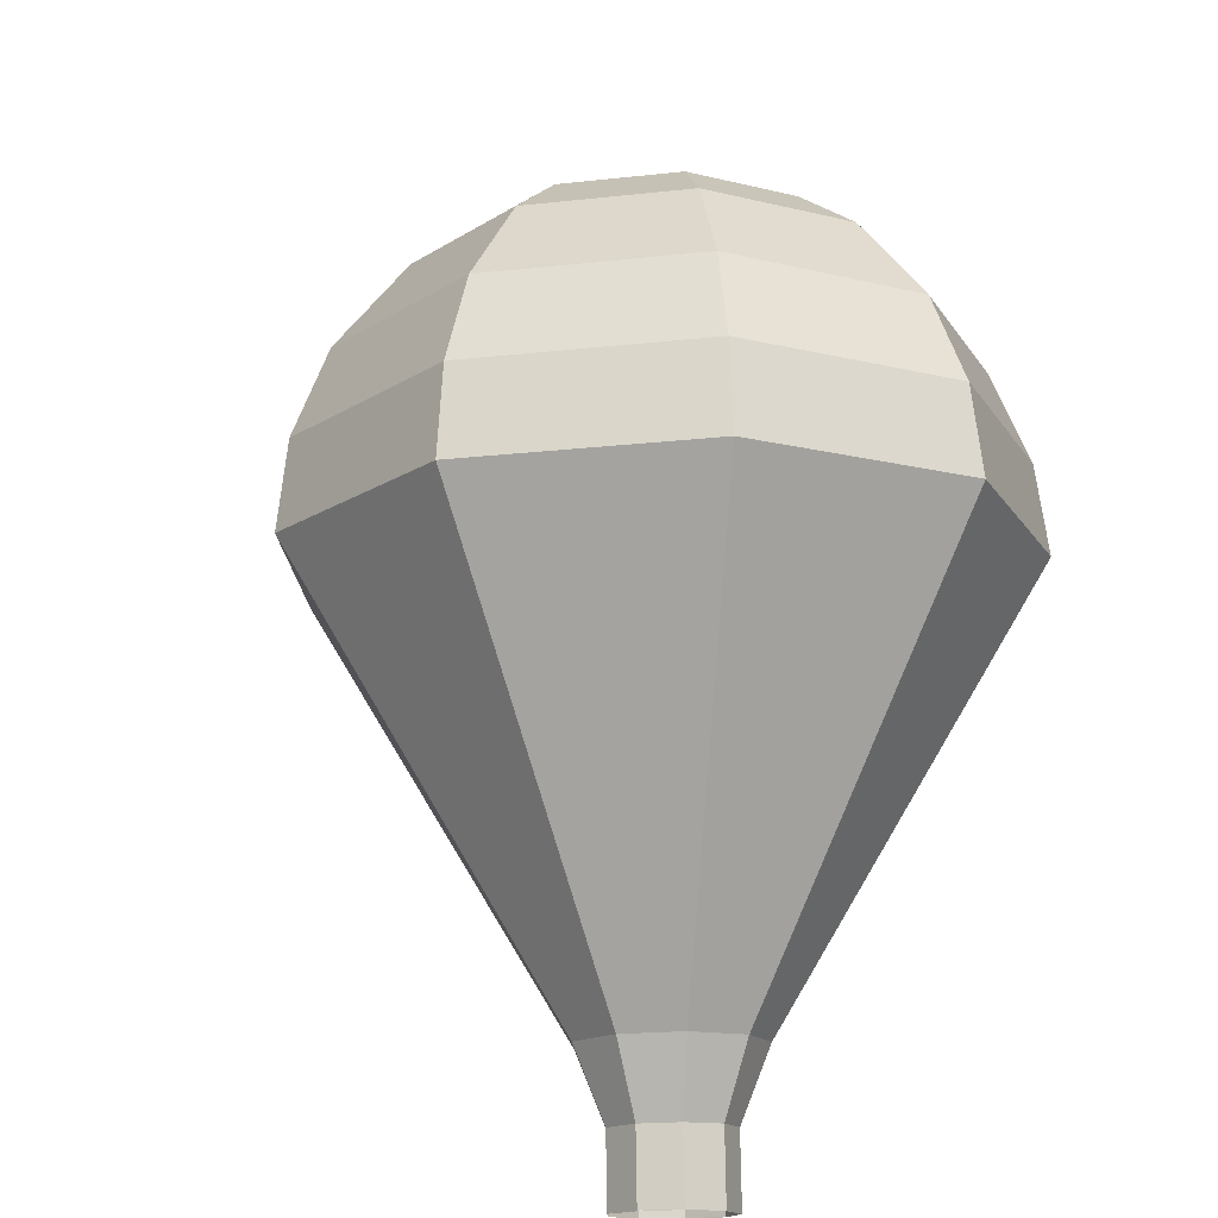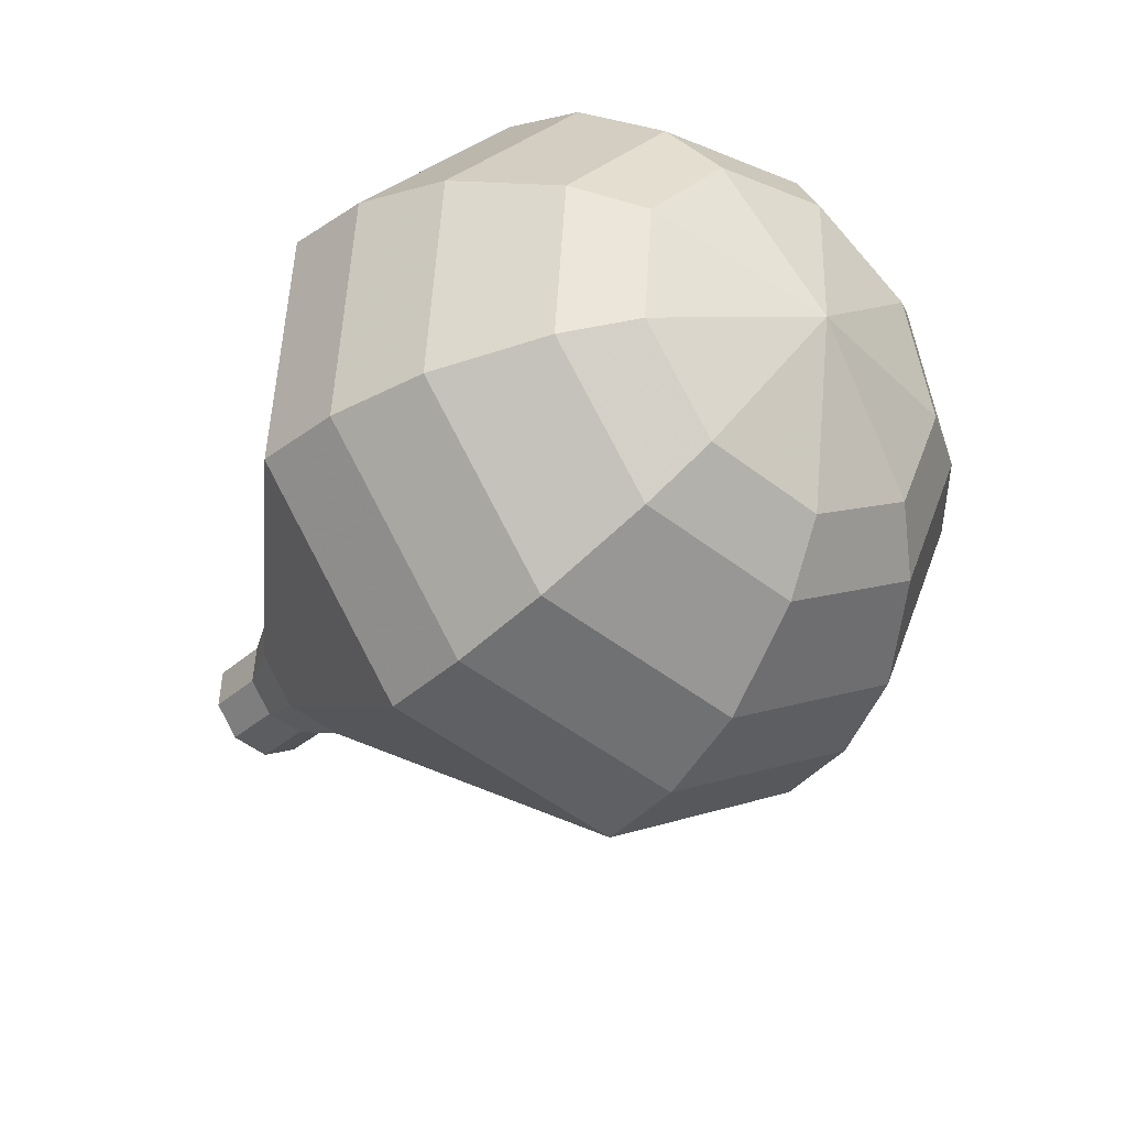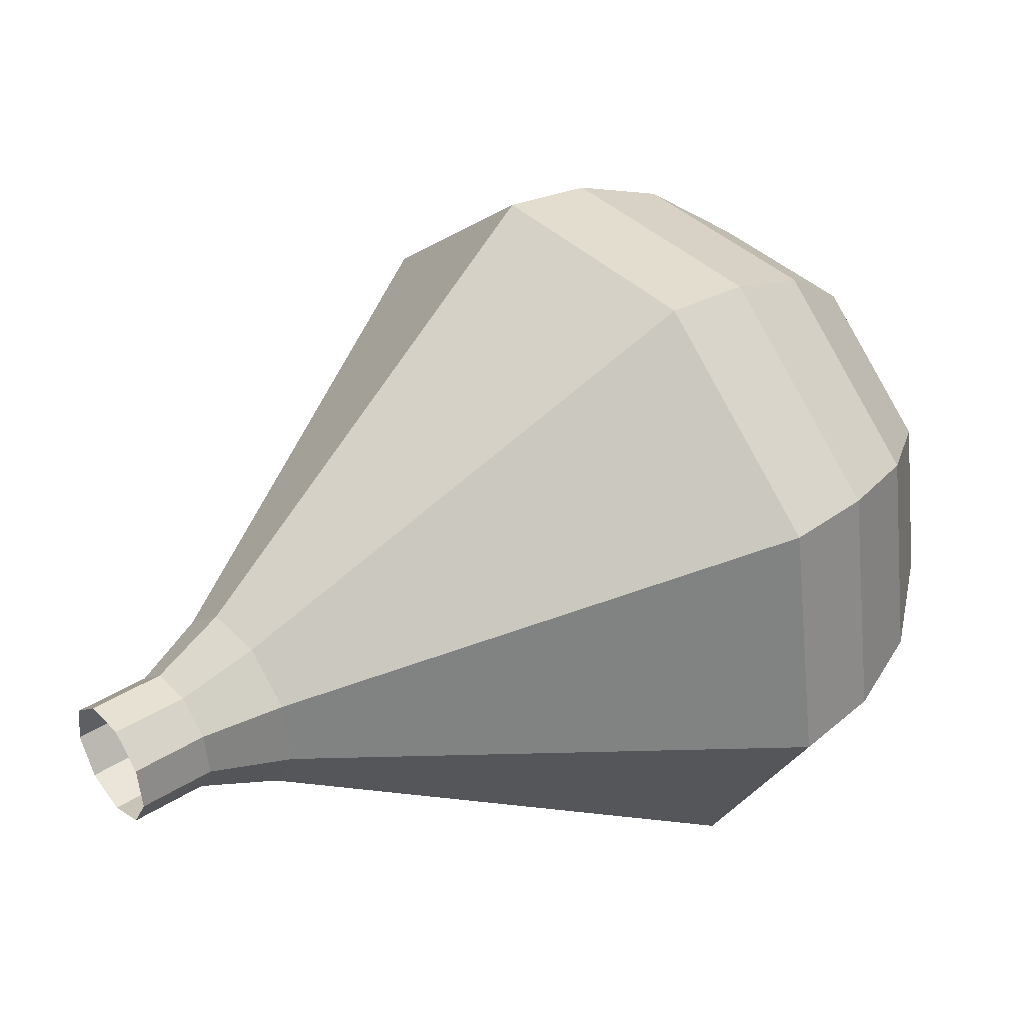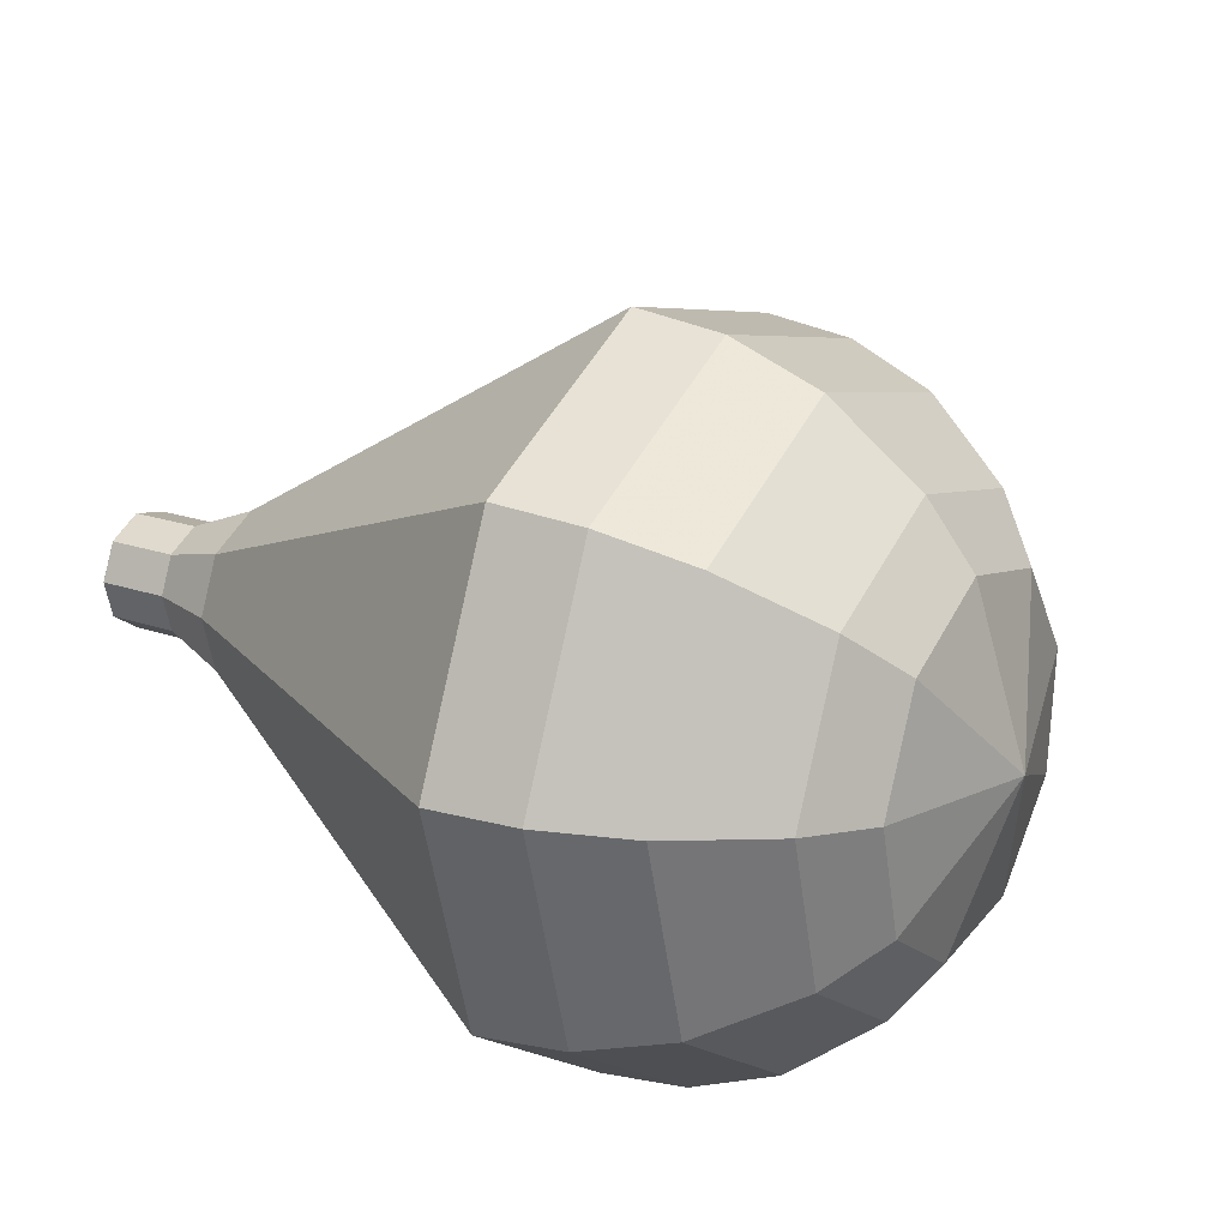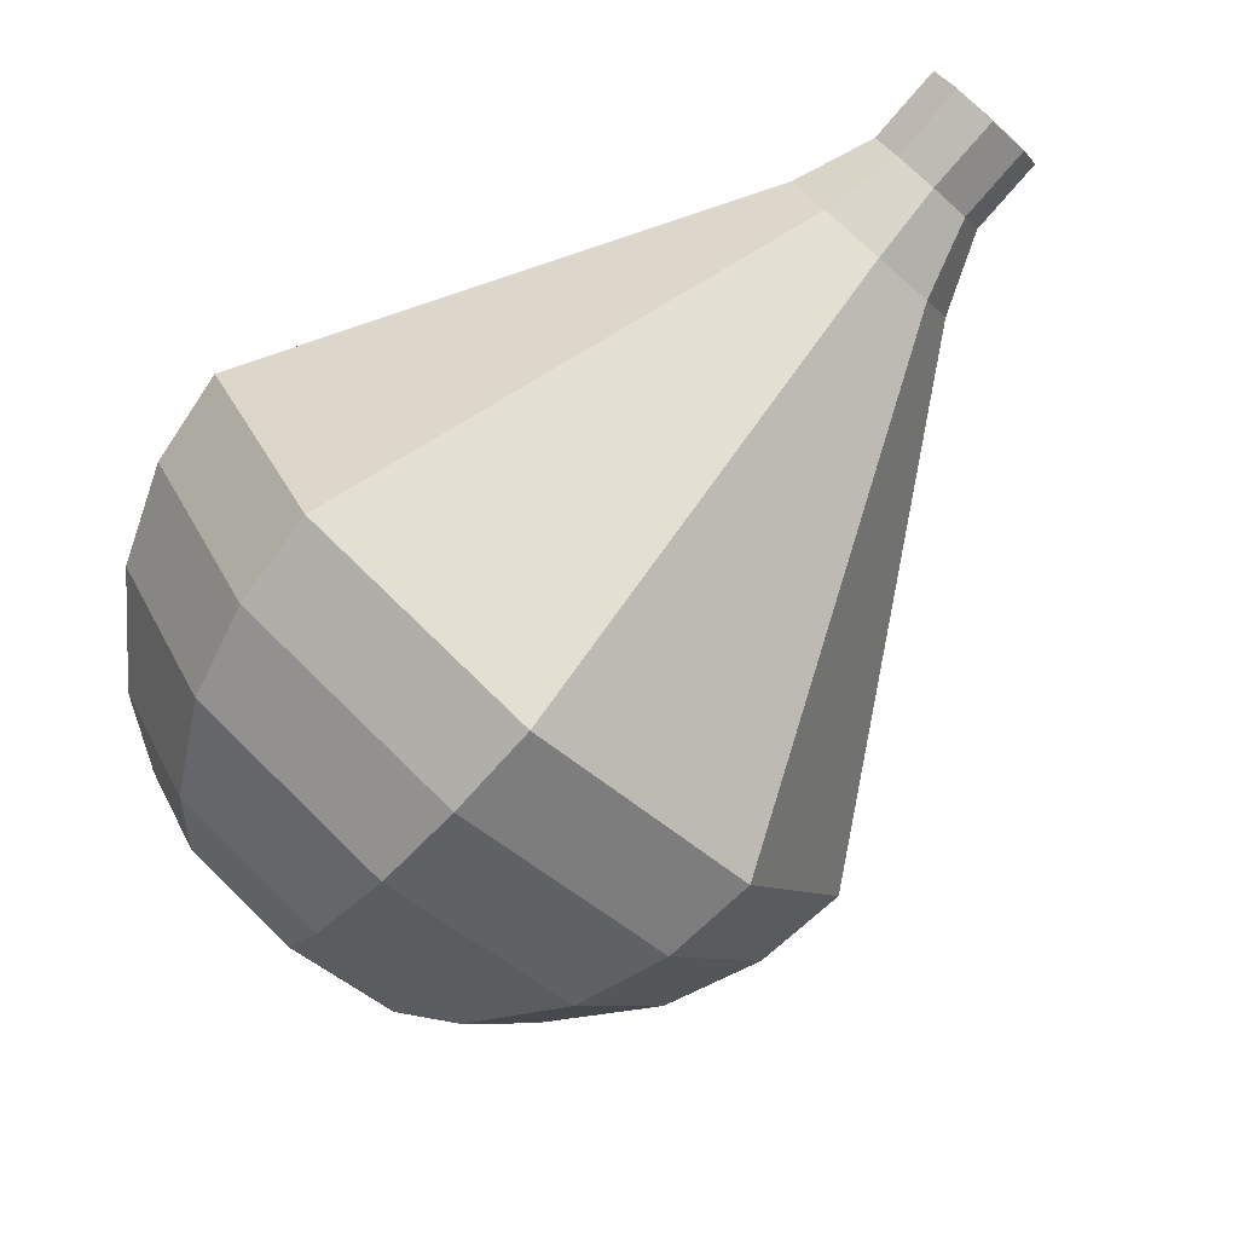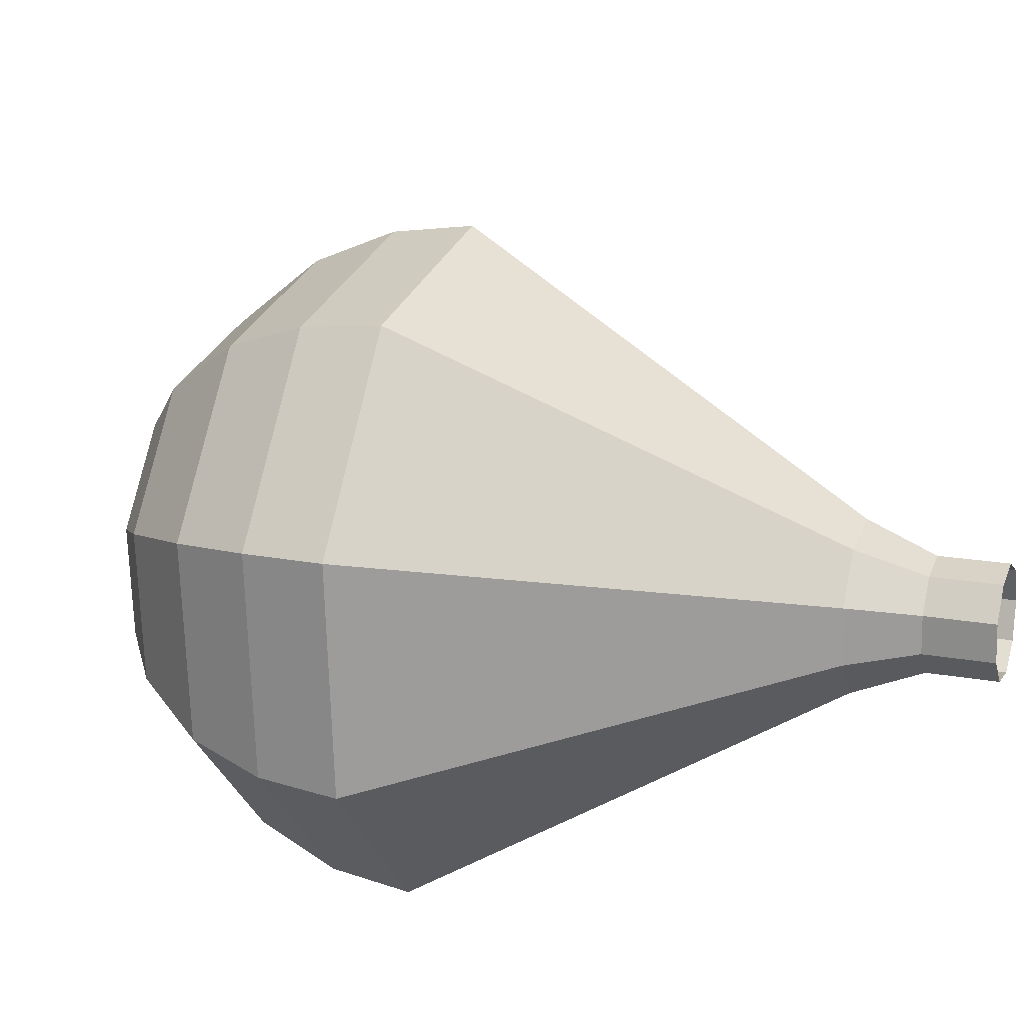
<metadata>
{"format":"obj","ext":"obj","renderer":"f3d","projection":"perspective","resolution":1024,"background":"white","views":[{"elev":53.8,"azim":-60.0,"up":"+Y"},{"elev":-66.8,"azim":70.2,"up":"+Z"},{"elev":4.2,"azim":-2.9,"up":"+Y"},{"elev":63.3,"azim":55.3,"up":"+Y"},{"elev":62.2,"azim":161.9,"up":"+Z"},{"elev":-62.0,"azim":-144.7,"up":"+Y"}]}
</metadata>
<code>
g tube1
v 143.7 142.6 183.9
v 143.2 142.7 183.2
v 142.7 143.3 182.8
v 142.5 144.1 182.9
v 142.5 144.7 183.5
v 142.9 144.9 184.3
v 143.4 144.5 184.8
v 143.8 143.8 185
v 143.9 143 184.6
v 143.7 142.6 183.9
v 143.7 142.6 183.9
v 143.2 142.7 183.2
v 142.7 143.3 182.8
v 142.5 144.1 182.9
v 142.5 144.7 183.5
v 142.9 144.9 184.2
v 143.4 144.5 184.8
v 143.8 143.8 185
v 143.9 143 184.6
v 143.7 142.6 183.9
v 144.9 143.1 183.1
v 144.4 143.2 182.4
v 143.9 143.8 182.1
v 143.7 144.6 182.2
v 143.7 145.3 182.8
v 144.1 145.4 183.5
v 144.6 145.1 184.1
v 145 144.3 184.2
v 145.1 143.6 183.8
v 144.9 143.1 183.1
v 146.4 143.1 182.4
v 145.7 143.3 181.3
v 144.9 144.2 180.8
v 144.5 145.4 181
v 144.6 146.3 181.8
v 145.2 146.5 183
v 146 146 183.8
v 146.6 144.9 184
v 146.7 143.7 183.5
v 146.4 143.1 182.4
v 148 142.8 181.7
v 146.9 143 180.1
v 145.8 144.4 179.2
v 145.2 146.2 179.5
v 145.4 147.6 180.8
v 146.2 147.9 182.5
v 147.4 147.1 183.8
v 148.3 145.4 184.1
v 148.5 143.7 183.3
v 148 142.8 181.7
v 149.6 142.4 180.9
v 148.2 142.8 178.8
v 146.7 144.6 177.7
v 145.9 147 178.1
v 146.1 148.9 179.8
v 147.3 149.4 182.1
v 148.8 148.2 183.8
v 150 146 184.2
v 150.3 143.7 183.1
v 149.6 142.4 180.9
v 152.8 141.8 179.5
v 150.7 142.3 176.3
v 148.5 145 174.6
v 147.3 148.6 175.2
v 147.6 151.4 177.8
v 149.3 152.2 181.2
v 151.6 150.4 183.7
v 153.4 147.1 184.3
v 153.9 143.7 182.6
v 152.8 141.8 179.5
v 156 141.1 178
v 153.2 141.8 173.8
v 150.3 145.4 171.5
v 148.6 150.2 172.3
v 149.1 154 175.8
v 151.3 155 180.2
v 154.4 152.7 183.7
v 156.8 148.2 184.5
v 157.4 143.7 182.2
v 156 141.1 178
v 157.4 142 177.1
v 154.7 142.7 173
v 151.9 146.1 170.8
v 150.3 150.8 171.6
v 150.7 154.4 174.9
v 152.9 155.4 179.3
v 155.8 153.2 182.6
v 158.2 148.9 183.4
v 158.8 144.4 181.2
v 157.4 142 177.1
v 158.6 143.3 176.2
v 156.2 143.9 172.5
v 153.6 147 170.6
v 152.2 151.2 171.3
v 152.6 154.5 174.2
v 154.6 155.3 178.1
v 157.2 153.4 181.1
v 159.3 149.5 181.8
v 159.8 145.5 179.9
v 158.6 143.3 176.2
v 159.5 145.4 175.3
v 157.6 145.9 172.5
v 155.7 148.2 171
v 154.6 151.4 171.5
v 154.9 153.9 173.8
v 156.4 154.6 176.8
v 158.4 153.1 179.1
v 160 150.1 179.6
v 160.4 147.1 178.1
v 159.5 145.4 175.3
v 159.7 147 174.8
v 158.4 147.3 172.8
v 157 149 171.7
v 156.2 151.4 172.1
v 156.4 153.2 173.8
v 157.5 153.7 175.9
v 158.9 152.6 177.6
v 160.1 150.4 178
v 160.4 148.2 176.9
v 159.7 147 174.8
v 159 150.6 174.4
v 159 150.6 174.4
v 159 150.6 174.4
v 159 150.6 174.4
v 159 150.6 174.4
v 159 150.6 174.4
v 159 150.6 174.4
v 159 150.6 174.4
v 159 150.6 174.4
v 159 150.6 174.4
f 1 2 12
f 12 11 1
f 2 3 13
f 13 12 2
f 3 4 14
f 14 13 3
f 4 5 15
f 15 14 4
f 5 6 16
f 16 15 5
f 6 7 17
f 17 16 6
f 7 8 18
f 18 17 7
f 8 9 19
f 19 18 8
f 9 10 20
f 20 19 9
f 11 12 22
f 22 21 11
f 12 13 23
f 23 22 12
f 13 14 24
f 24 23 13
f 14 15 25
f 25 24 14
f 15 16 26
f 26 25 15
f 16 17 27
f 27 26 16
f 17 18 28
f 28 27 17
f 18 19 29
f 29 28 18
f 19 20 30
f 30 29 19
f 21 22 32
f 32 31 21
f 22 23 33
f 33 32 22
f 23 24 34
f 34 33 23
f 24 25 35
f 35 34 24
f 25 26 36
f 36 35 25
f 26 27 37
f 37 36 26
f 27 28 38
f 38 37 27
f 28 29 39
f 39 38 28
f 29 30 40
f 40 39 29
f 31 32 42
f 42 41 31
f 32 33 43
f 43 42 32
f 33 34 44
f 44 43 33
f 34 35 45
f 45 44 34
f 35 36 46
f 46 45 35
f 36 37 47
f 47 46 36
f 37 38 48
f 48 47 37
f 38 39 49
f 49 48 38
f 39 40 50
f 50 49 39
f 41 42 52
f 52 51 41
f 42 43 53
f 53 52 42
f 43 44 54
f 54 53 43
f 44 45 55
f 55 54 44
f 45 46 56
f 56 55 45
f 46 47 57
f 57 56 46
f 47 48 58
f 58 57 47
f 48 49 59
f 59 58 48
f 49 50 60
f 60 59 49
f 51 52 62
f 62 61 51
f 52 53 63
f 63 62 52
f 53 54 64
f 64 63 53
f 54 55 65
f 65 64 54
f 55 56 66
f 66 65 55
f 56 57 67
f 67 66 56
f 57 58 68
f 68 67 57
f 58 59 69
f 69 68 58
f 59 60 70
f 70 69 59
f 61 62 72
f 72 71 61
f 62 63 73
f 73 72 62
f 63 64 74
f 74 73 63
f 64 65 75
f 75 74 64
f 65 66 76
f 76 75 65
f 66 67 77
f 77 76 66
f 67 68 78
f 78 77 67
f 68 69 79
f 79 78 68
f 69 70 80
f 80 79 69
f 71 72 82
f 82 81 71
f 72 73 83
f 83 82 72
f 73 74 84
f 84 83 73
f 74 75 85
f 85 84 74
f 75 76 86
f 86 85 75
f 76 77 87
f 87 86 76
f 77 78 88
f 88 87 77
f 78 79 89
f 89 88 78
f 79 80 90
f 90 89 79
f 81 82 92
f 92 91 81
f 82 83 93
f 93 92 82
f 83 84 94
f 94 93 83
f 84 85 95
f 95 94 84
f 85 86 96
f 96 95 85
f 86 87 97
f 97 96 86
f 87 88 98
f 98 97 87
f 88 89 99
f 99 98 88
f 89 90 100
f 100 99 89
f 91 92 102
f 102 101 91
f 92 93 103
f 103 102 92
f 93 94 104
f 104 103 93
f 94 95 105
f 105 104 94
f 95 96 106
f 106 105 95
f 96 97 107
f 107 106 96
f 97 98 108
f 108 107 97
f 98 99 109
f 109 108 98
f 99 100 110
f 110 109 99
f 101 102 112
f 112 111 101
f 102 103 113
f 113 112 102
f 103 104 114
f 114 113 103
f 104 105 115
f 115 114 104
f 105 106 116
f 116 115 105
f 106 107 117
f 117 116 106
f 107 108 118
f 118 117 107
f 108 109 119
f 119 118 108
f 109 110 120
f 120 119 109
f 111 112 122
f 122 121 111
f 112 113 123
f 123 122 112
f 113 114 124
f 124 123 113
f 114 115 125
f 125 124 114
f 115 116 126
f 126 125 115
f 116 117 127
f 127 126 116
f 117 118 128
f 128 127 117
f 118 119 129
f 129 128 118
f 119 120 130
f 130 129 119
g

</code>
